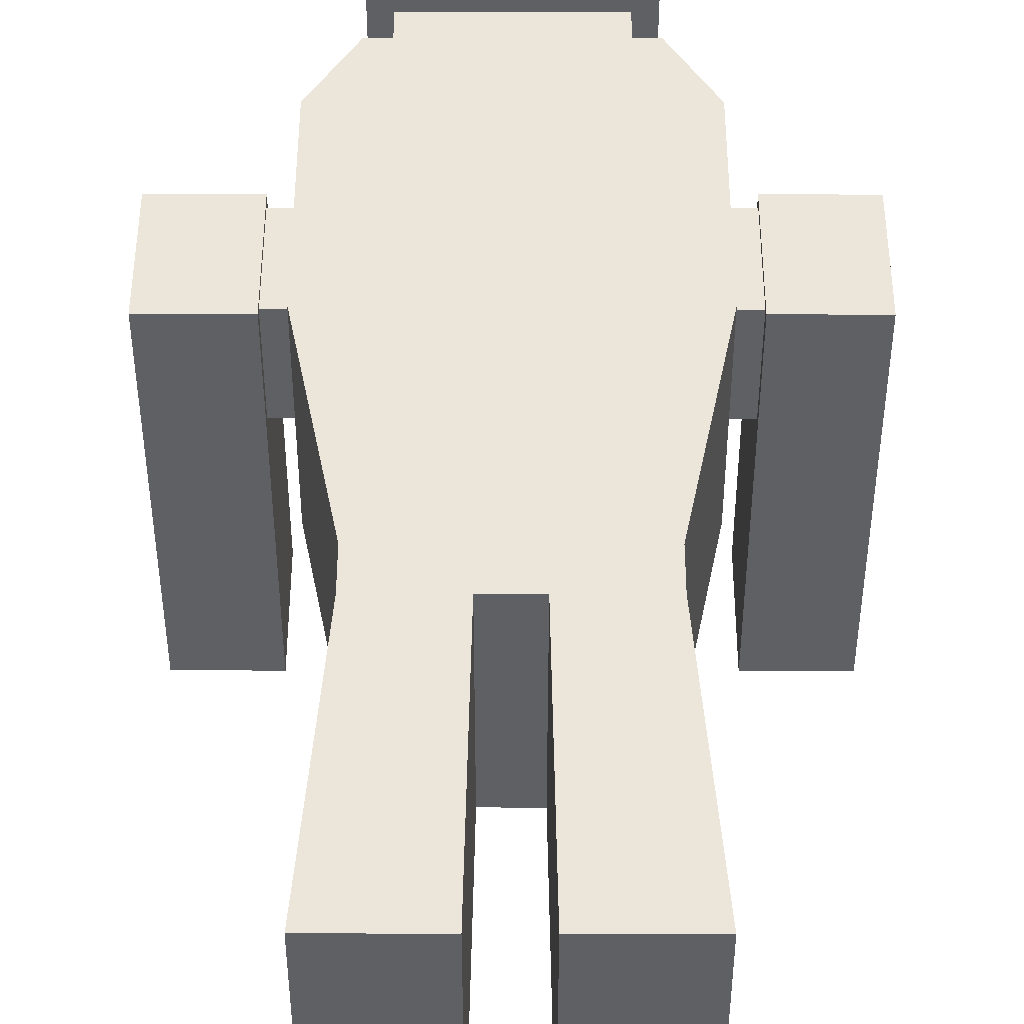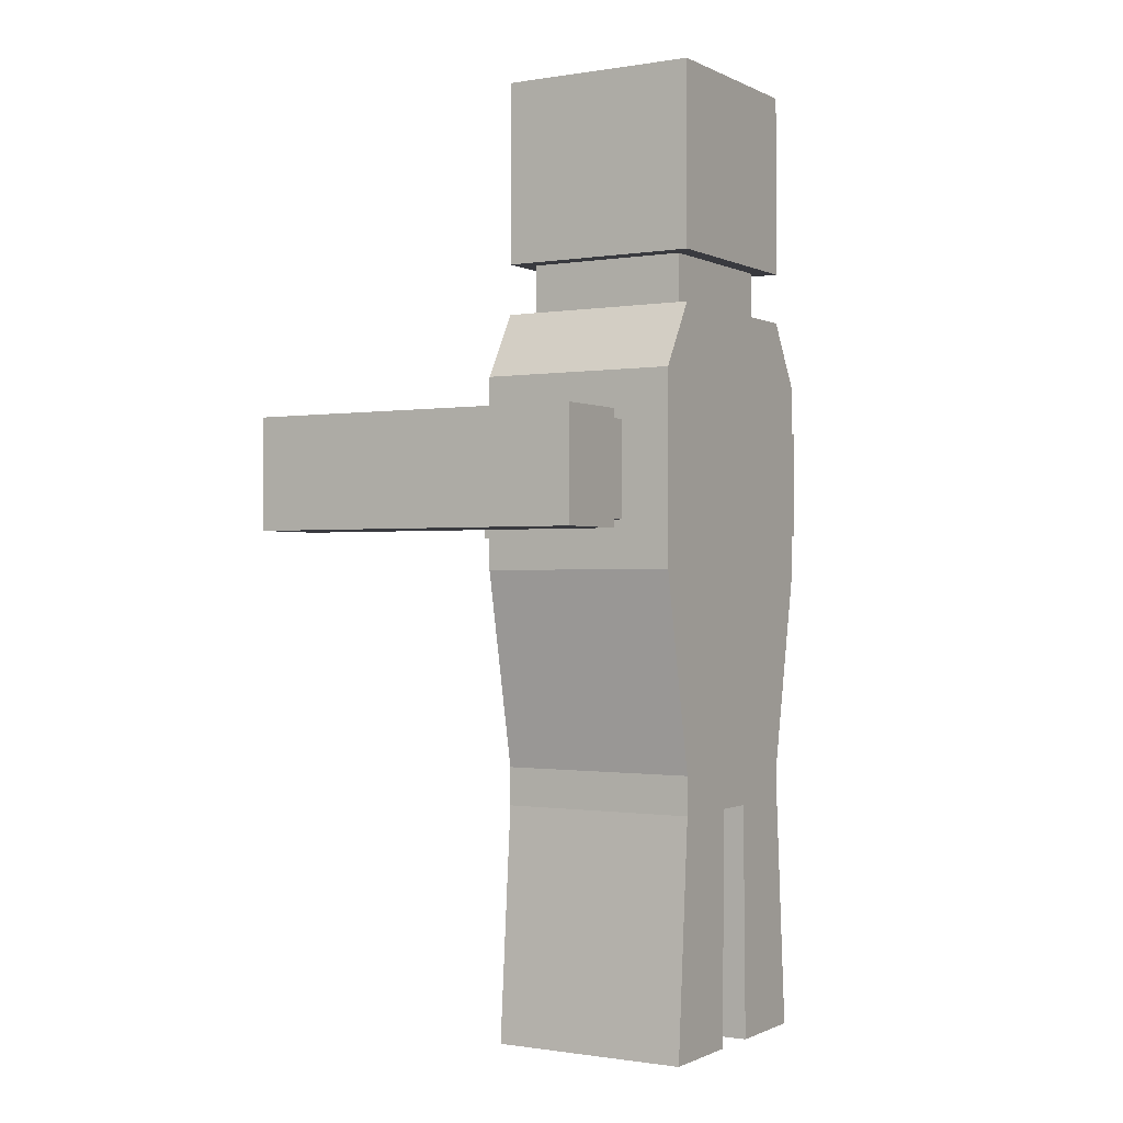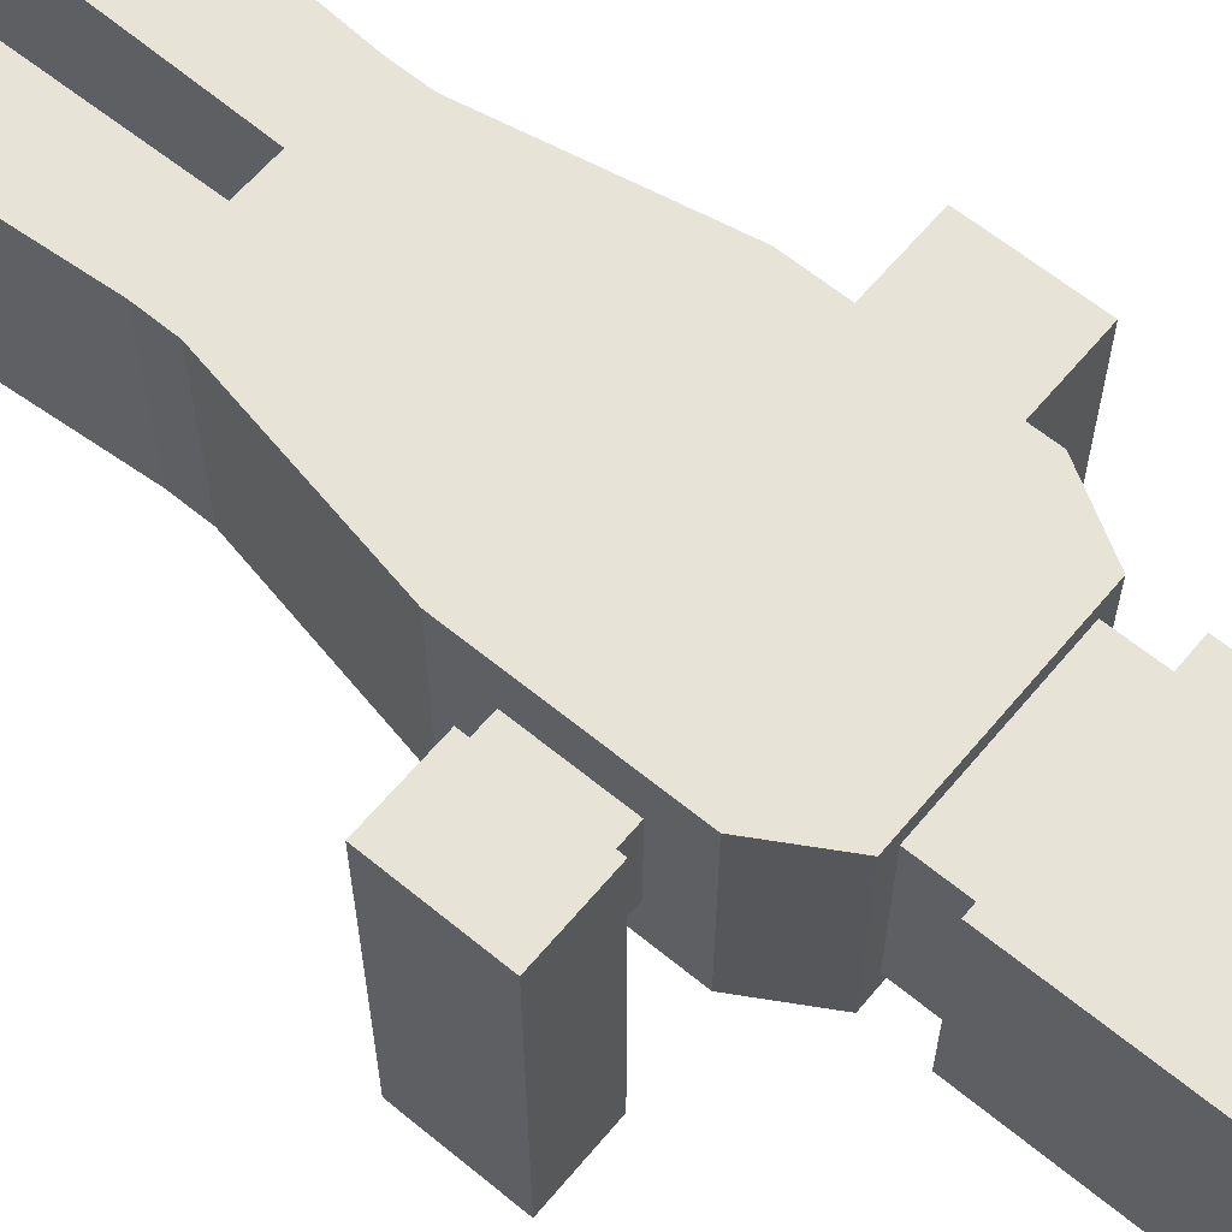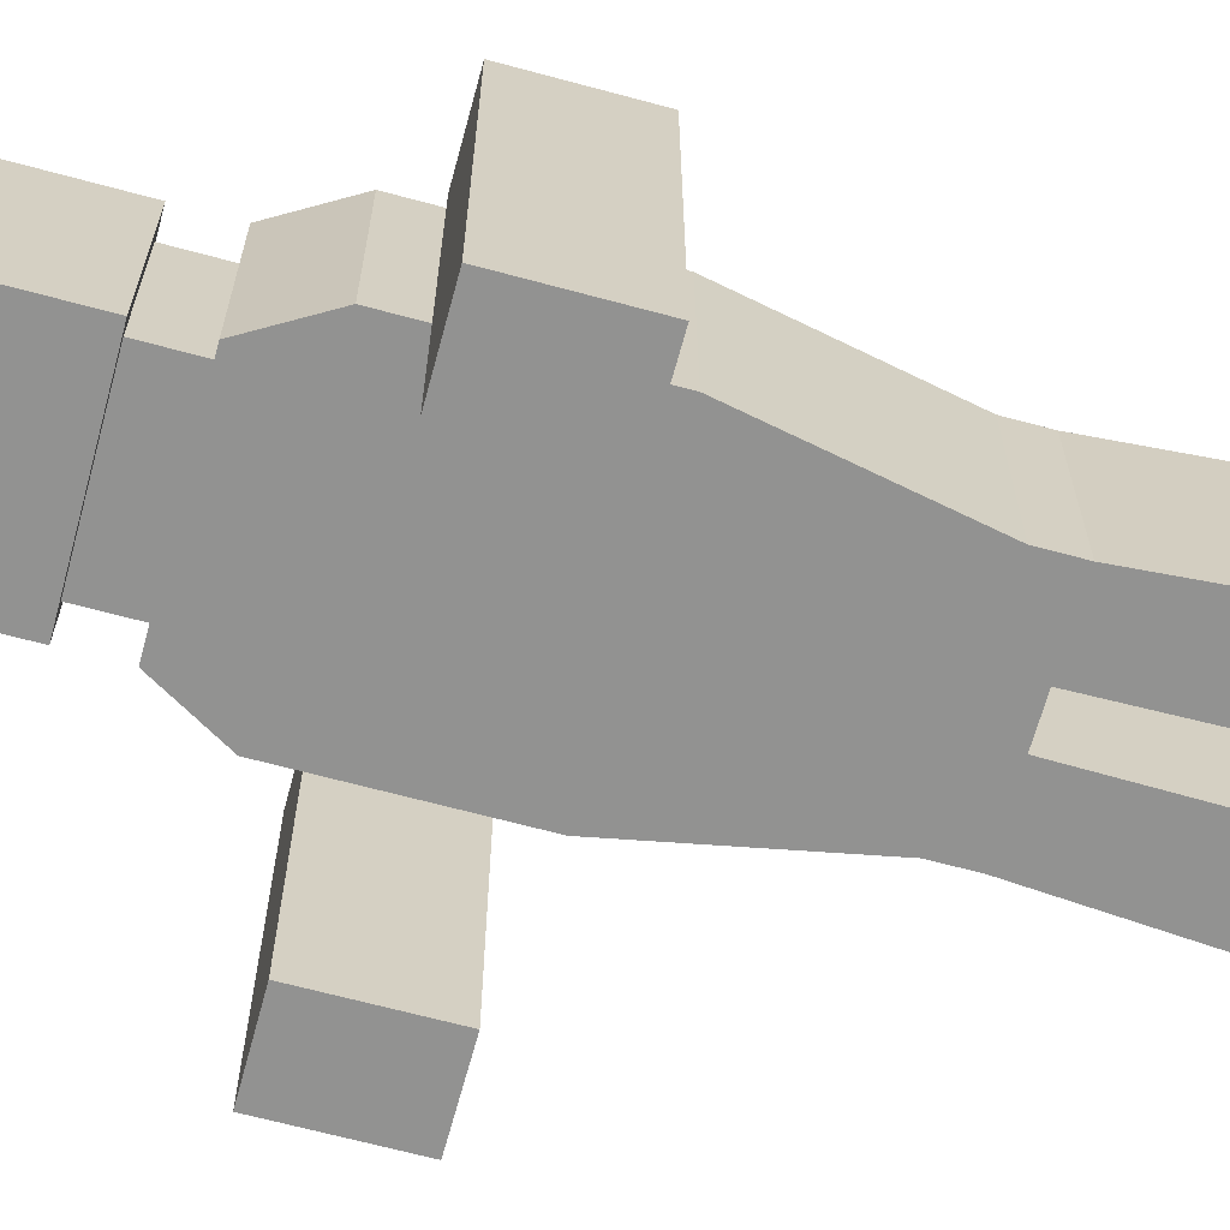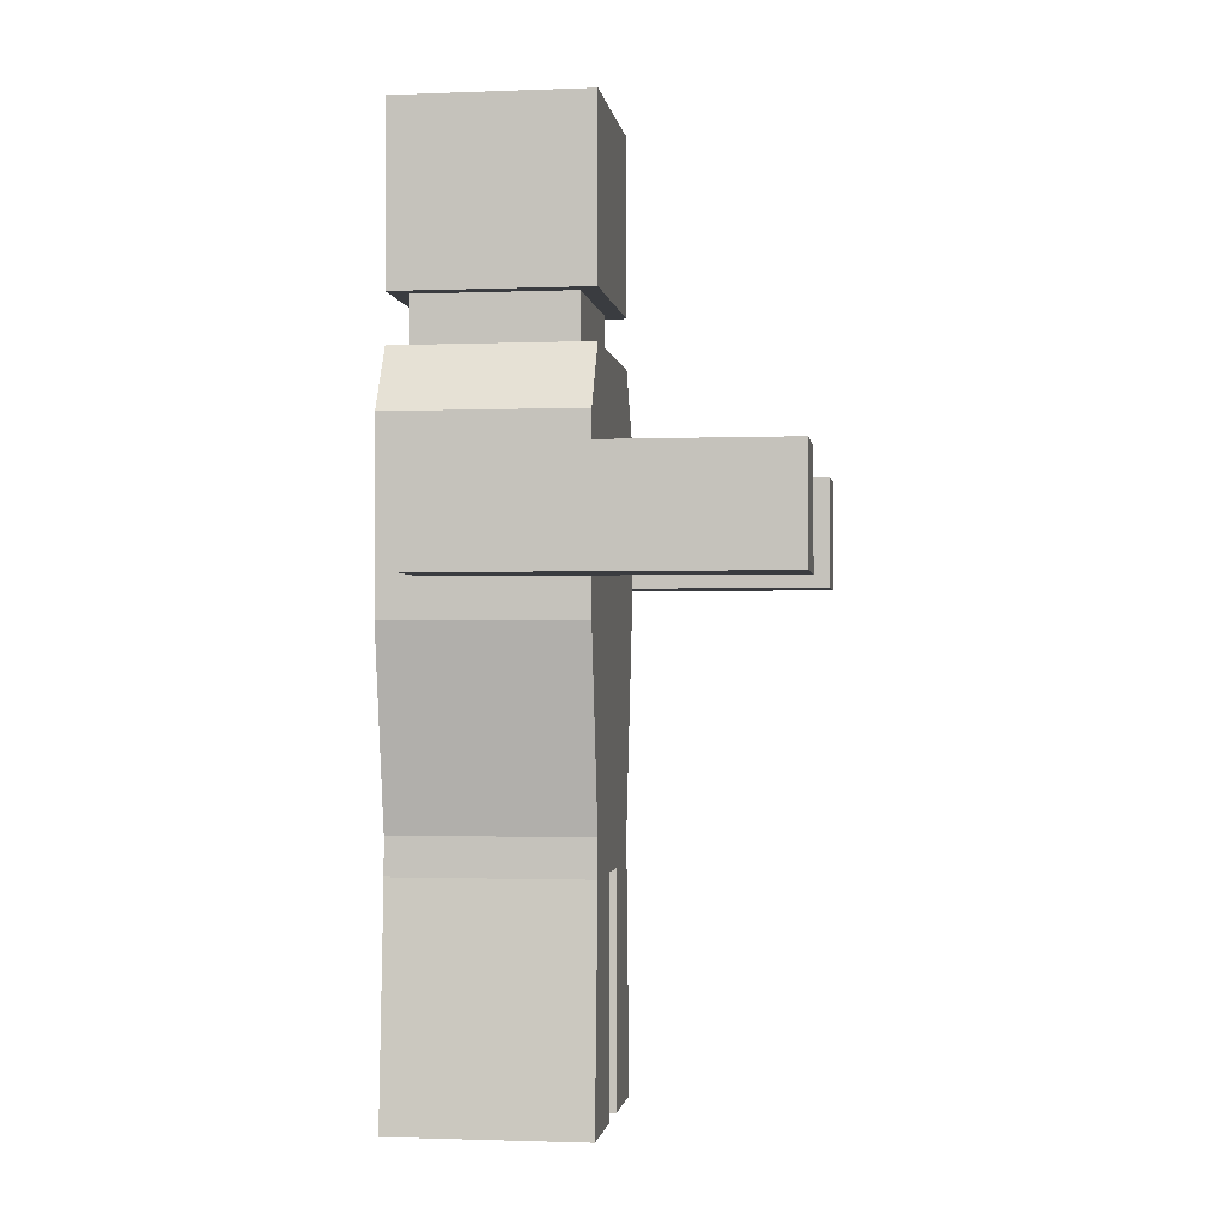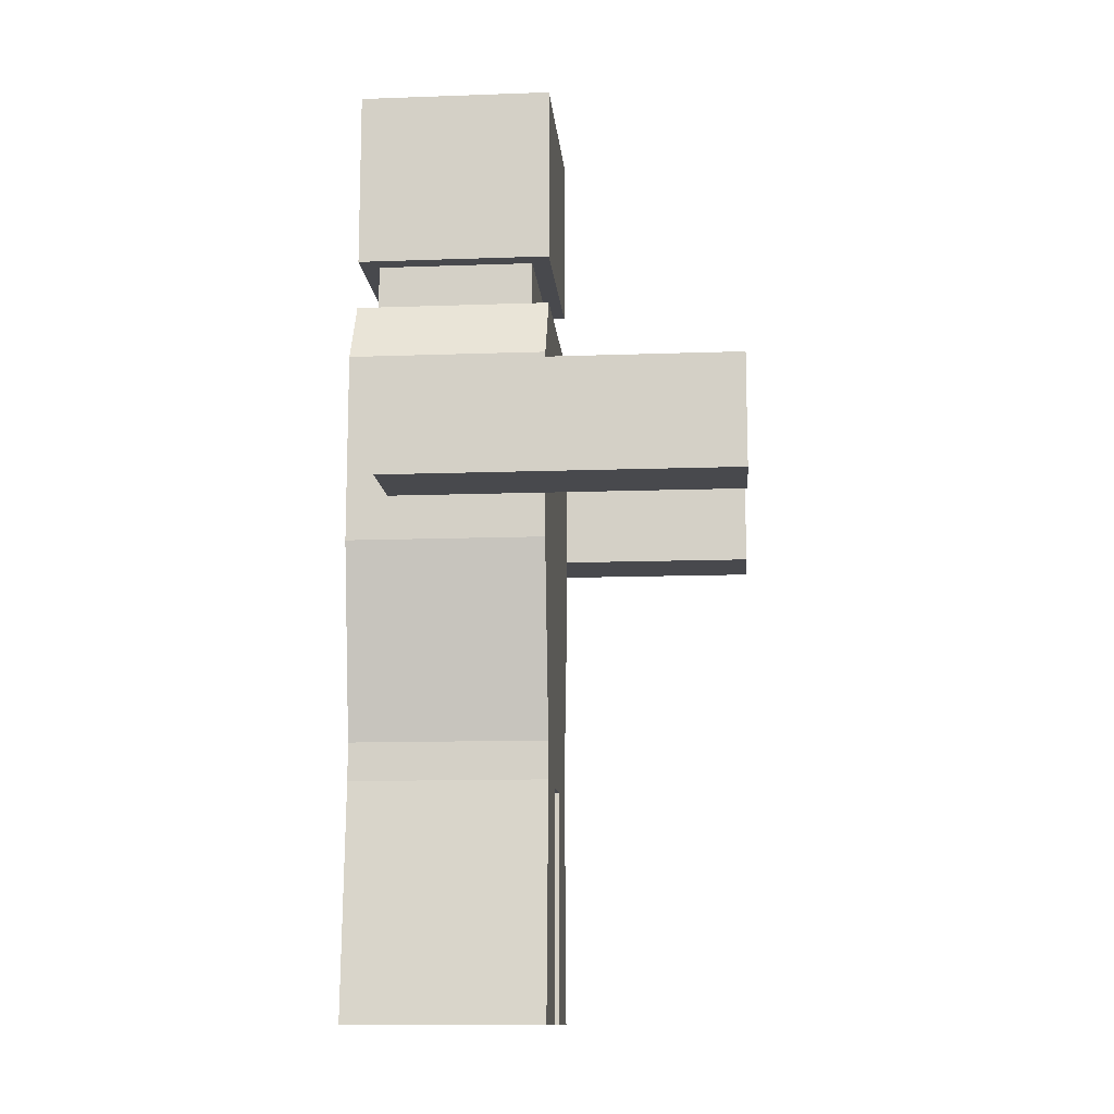
<metadata>
{"format":"obj","ext":"obj","renderer":"f3d","projection":"perspective","resolution":1024,"background":"white","views":[{"elev":47.6,"azim":0.1,"up":"+Z"},{"elev":-0.7,"azim":-59.1,"up":"+Y"},{"elev":62.4,"azim":129.8,"up":"+Z"},{"elev":-66.3,"azim":-105.2,"up":"+Z"},{"elev":-1.5,"azim":97.9,"up":"+Y"},{"elev":-12.5,"azim":94.8,"up":"+Y"}]}
</metadata>
<code>
o Cube
v -0.08 0.3832 0.08
v -0.08 -0.1676 0.08
v -0.08 0.3832 -0.08
v -0.08 -0.1676 -0.08
v 0.08 0.3832 0.08
v 0.08 -0.1676 0.08
v 0.08 0.3832 -0.08
v 0.08 -0.1676 -0.08
v -0.08 0.2365 0.08
v 0.08 0.2365 -0.08
v -0.08 0.2365 -0.08
v 0.08 0.2365 0.08
v -0.08 0.196 0.08
v -0.08 0.196 -0.08
v 0.08 0.196 0.08
v 0.08 0.196 -0.08
v 0.06477 0.196 -0.06477
v 0.06477 0.2365 -0.06477
v 0.06477 0.2365 0.06477
v -0.06477 0.2365 0.06477
v -0.06477 0.2365 -0.06477
v -0.06477 0.196 0.06477
v -0.06477 0.196 -0.06477
v 0.06477 0.196 0.06477
v -0.1111 0.1433 0.08
v -0.1111 0.1433 -0.08
v 0.1111 0.1433 0.08
v 0.1111 0.1433 -0.08
v -0.1111 -0.009675 0.08
v -0.1111 -0.009675 -0.08
v 0.1111 -0.009675 0.08
v 0.1111 -0.009675 -0.08
v 0.1111 0.1051 -0.08
v -0.1111 0.1051 -0.08
v -0.1111 0.02858 0.08
v -0.1111 0.02858 -0.08
v -0.1111 0.1051 0.08
v 0.1111 0.02858 0.08
v -0.1111 0.02858 0.04
v -0.1111 0.02858 -0.04
v -0.1111 0.1051 -0.04
v -0.1111 0.1051 0.04
v 0.1111 0.1051 0.08
v 0.1111 0.02858 -0.08
v 0.1111 0.02858 0.04
v 0.1111 0.1051 -0.04
v 0.1111 0.02858 -0.04
v 0.1111 0.1051 0.04
v 0.195 0.1121 0.04356
v 0.195 0.1121 -0.04356
v 0.195 0.02161 0.04356
v 0.195 0.02161 -0.04356
v -0.195 0.1121 0.04356
v -0.195 0.1121 -0.04356
v -0.195 0.02161 -0.04356
v -0.195 0.02161 0.04356
v -0.1624 0.02858 -0.04
v -0.1624 0.1051 -0.04
v -0.1624 0.02858 0.04
v -0.1624 0.1051 0.04
v 0.1624 0.1051 0.04
v 0.1624 0.1051 -0.04
v 0.1624 0.02858 -0.04
v 0.1624 0.02858 0.04
v -0.195 0.02858 0.04
v -0.195 0.02858 -0.04
v -0.195 0.1051 -0.04
v -0.195 0.1051 0.04
v 0.195 0.02858 -0.04
v 0.195 0.02858 0.04
v 0.195 0.1051 -0.04
v 0.195 0.1051 0.04
v 0.1294 0.1051 0.04
v -0.1294 0.02858 -0.04
v -0.1294 0.02858 0.04
v -0.1294 0.1051 0.04
v -0.1294 0.1051 -0.04
v 0.1294 0.1051 -0.04
v 0.1294 0.02858 -0.04
v 0.1294 0.02858 0.04
v 0.1294 0.1121 0.04356
v -0.1294 0.02161 -0.04356
v -0.1294 0.02161 0.04356
v -0.1294 0.1121 0.04356
v -0.1294 0.1121 -0.04356
v 0.1294 0.1121 -0.04356
v 0.1294 0.02161 -0.04356
v 0.1294 0.02161 0.04356
v 0.195 0.1121 -0.2401
v 0.195 0.02161 -0.2401
v -0.195 0.1121 -0.2401
v -0.195 0.02161 -0.2401
v -0.1294 0.02161 -0.2401
v -0.1294 0.1121 -0.2401
v 0.1294 0.1121 -0.2401
v 0.1294 0.02161 -0.2401
v 0.08 -0.1984 0.08
v 0.08 -0.1984 -0.08
v -0.08 -0.1984 0.08
v -0.08 -0.1984 -0.08
v 0.08 -0.1984 0
v 0 -0.1984 0.08
v 0 -0.1984 -0.08
v -0.08 -0.1984 0
v -0.01732 -0.1984 -0.08
v 0.09447 -0.3867 0
v 0.09447 -0.3867 -0.08
v 0.09447 -0.3867 0.08
v -0.09447 -0.3867 -0.08
v -0.09447 -0.3867 0
v -0.09447 -0.3867 0.08
v -0.01732 -0.1984 0.08
v -0.02046 -0.3867 -0.08
v -0.02046 -0.3867 0.08
v -0.02046 -0.3867 0
v 0.01732 -0.1984 0.08
v 0.01732 -0.1984 -0.08
v 0.02046 -0.3867 0.08
v 0.02046 -0.3867 -0.08
v 0.02046 -0.3867 0
f 5 3 1
f 3 10 11
f 7 12 10
f 2 112 102
f 1 11 9
f 5 9 12
f 14 17 16
f 13 23 14
f 11 20 9
f 10 21 11
f 14 16 4
f 16 27 28
f 13 26 25
f 81 50 86
f 19 22 24
f 20 23 22
f 18 24 17
f 21 17 23
f 12 18 10
f 15 22 13
f 9 19 12
f 16 24 15
f 30 29 39
f 26 41 42
f 48 38 45
f 15 13 6
f 32 6 8
f 29 4 2
f 42 35 37
f 33 47 44
f 55 93 82
f 47 45 31
f 41 36 40
f 27 48 46
f 64 73 61
f 62 79 63
f 60 75 59
f 57 77 58
f 63 80 64
f 58 76 60
f 61 78 62
f 59 74 57
f 41 60 42
f 42 59 39
f 39 57 40
f 40 58 41
f 45 61 48
f 47 64 45
f 46 63 47
f 48 62 46
f 74 83 82
f 66 56 65
f 72 69 71
f 68 66 65
f 79 86 87
f 72 51 70
f 76 83 75
f 79 88 80
f 71 49 72
f 77 84 76
f 52 89 50
f 83 55 82
f 87 51 88
f 84 56 83
f 88 49 81
f 85 53 84
f 73 86 78
f 67 55 66
f 74 85 77
f 68 54 67
f 68 56 53
f 69 51 52
f 69 50 71
f 73 88 81
f 93 91 94
f 95 90 96
f 87 90 52
f 82 94 85
f 85 91 54
f 50 95 86
f 54 92 55
f 86 96 87
f 97 106 101
f 8 117 103
f 6 97 101
f 4 100 104
f 98 119 117
f 104 111 99
f 110 113 115
f 111 115 114
f 100 110 104
f 101 107 98
f 99 114 112
f 100 113 109
f 118 106 108
f 120 107 106
f 97 118 108
f 117 120 116
f 115 113 105
f 103 116 102
f 5 7 3
f 3 7 10
f 7 5 12
f 97 6 116
f 6 2 102
f 116 6 102
f 2 99 112
f 1 3 11
f 5 1 9
f 14 23 17
f 13 22 23
f 11 21 20
f 10 18 21
f 4 30 36
f 34 26 14
f 4 36 14
f 36 34 14
f 32 8 44
f 8 4 16
f 44 8 16
f 28 33 16
f 33 44 16
f 16 15 27
f 13 14 26
f 81 49 50
f 19 20 22
f 20 21 23
f 18 19 24
f 21 18 17
f 12 19 18
f 15 24 22
f 9 20 19
f 16 17 24
f 35 39 29
f 39 40 30
f 40 36 30
f 37 25 42
f 25 26 42
f 26 34 41
f 48 43 38
f 6 31 38
f 43 27 15
f 6 38 15
f 38 43 15
f 29 2 35
f 2 6 13
f 35 2 13
f 25 37 13
f 37 35 13
f 32 31 6
f 29 30 4
f 42 39 35
f 33 46 47
f 55 92 93
f 45 38 31
f 31 32 47
f 32 44 47
f 41 34 36
f 33 28 46
f 28 27 46
f 27 43 48
f 64 80 73
f 62 78 79
f 60 76 75
f 57 74 77
f 63 79 80
f 58 77 76
f 61 73 78
f 59 75 74
f 41 58 60
f 42 60 59
f 39 59 57
f 40 57 58
f 45 64 61
f 47 63 64
f 46 62 63
f 48 61 62
f 74 75 83
f 66 55 56
f 72 70 69
f 68 67 66
f 79 78 86
f 72 49 51
f 76 84 83
f 79 87 88
f 71 50 49
f 77 85 84
f 52 90 89
f 83 56 55
f 87 52 51
f 84 53 56
f 88 51 49
f 85 54 53
f 73 81 86
f 67 54 55
f 74 82 85
f 68 53 54
f 68 65 56
f 69 70 51
f 69 52 50
f 73 80 88
f 93 92 91
f 95 89 90
f 87 96 90
f 82 93 94
f 85 94 91
f 50 89 95
f 54 91 92
f 86 95 96
f 97 108 106
f 100 4 105
f 4 8 103
f 105 4 103
f 8 98 117
f 98 8 101
f 8 6 101
f 99 2 104
f 2 4 104
f 98 107 119
f 104 110 111
f 110 109 113
f 111 110 115
f 100 109 110
f 101 106 107
f 99 111 114
f 100 105 113
f 118 120 106
f 120 119 107
f 97 116 118
f 119 120 117
f 120 118 116
f 105 112 115
f 112 114 115
f 102 112 105
f 103 117 116
f 102 105 103

</code>
